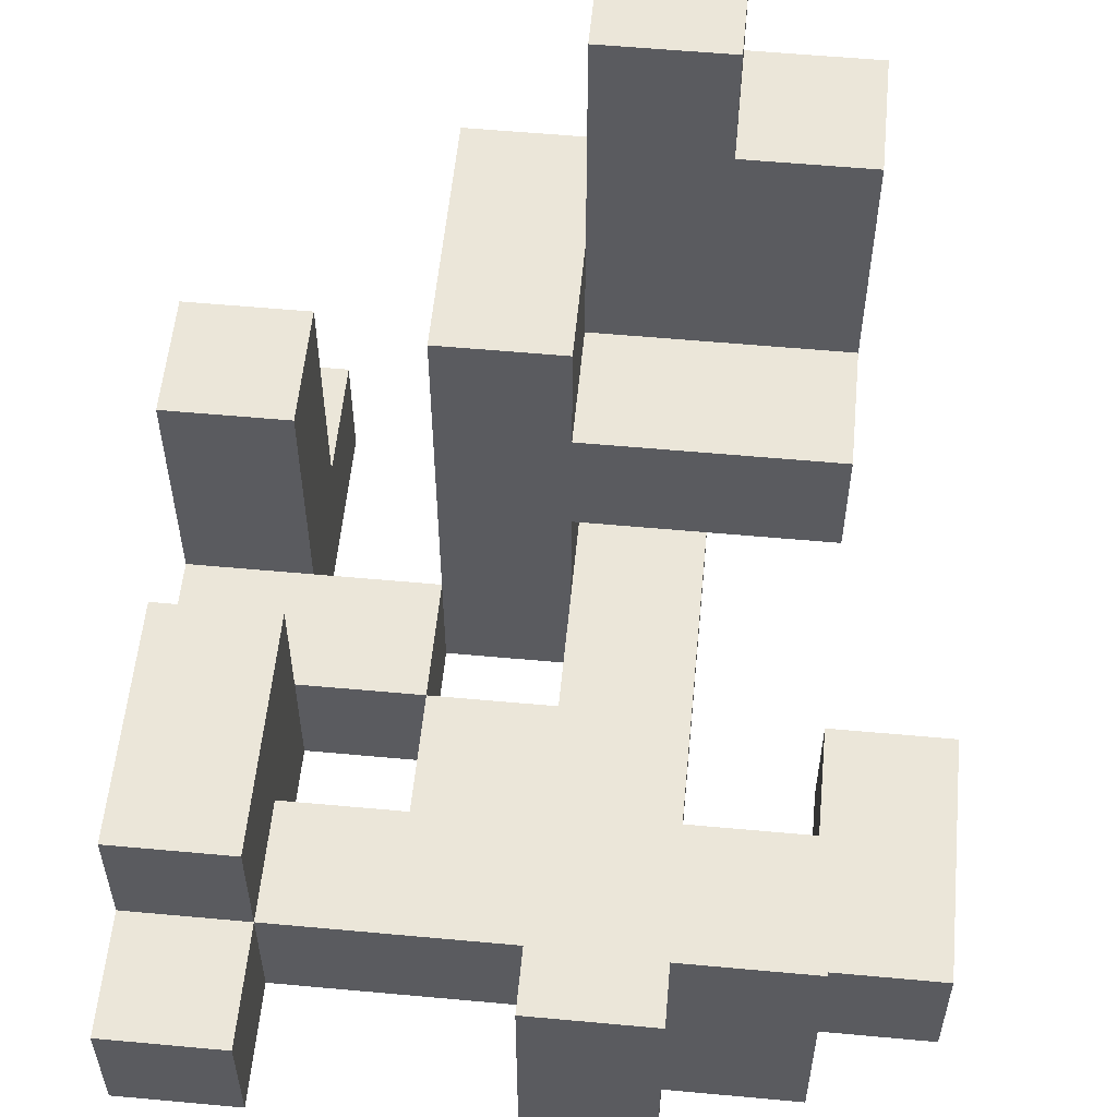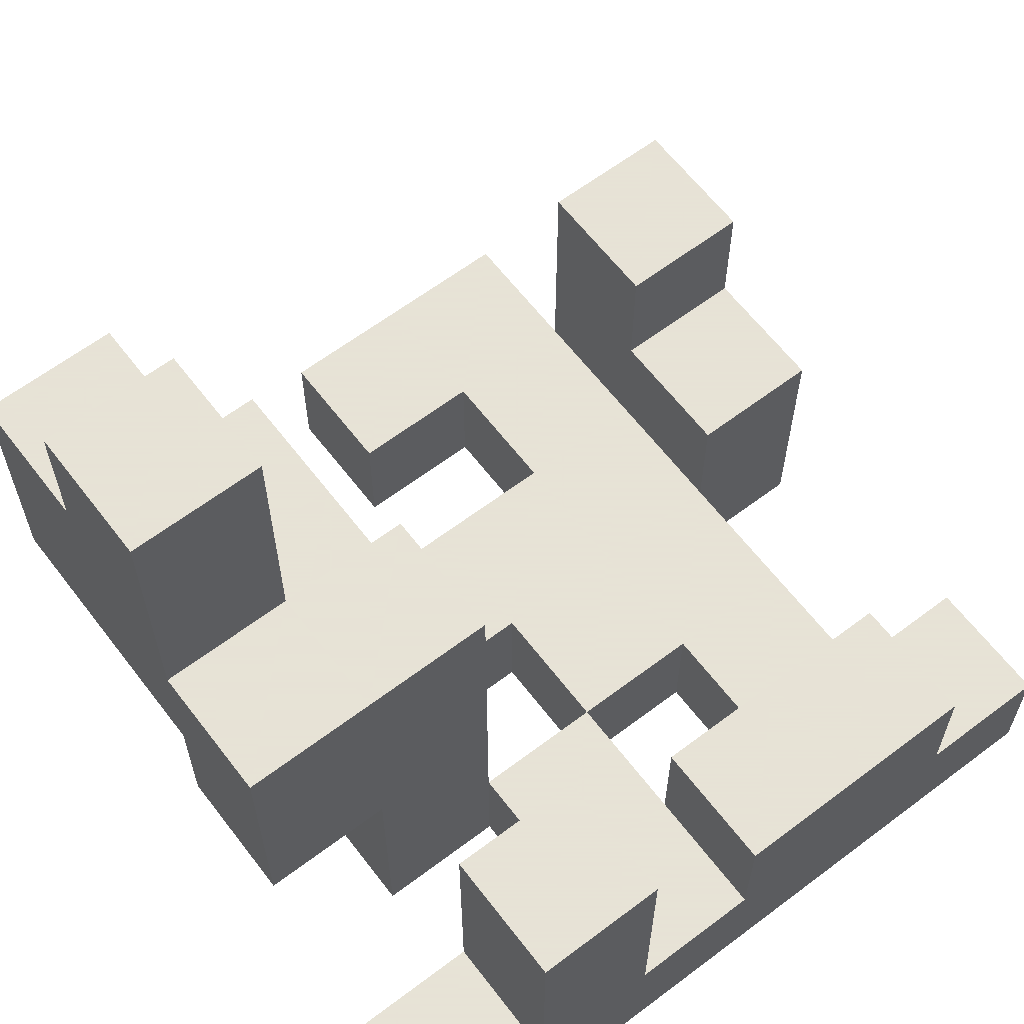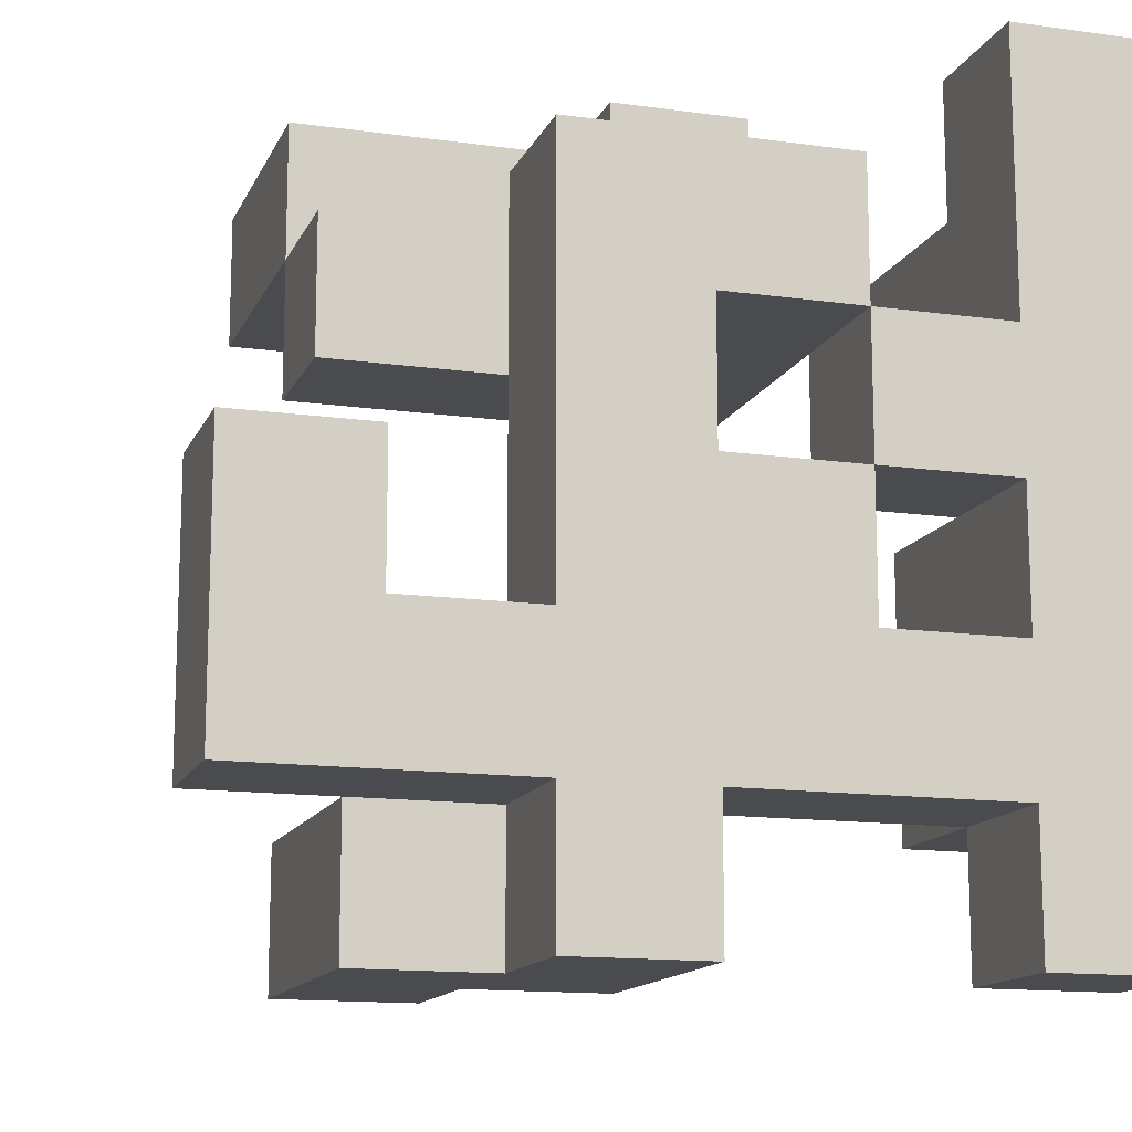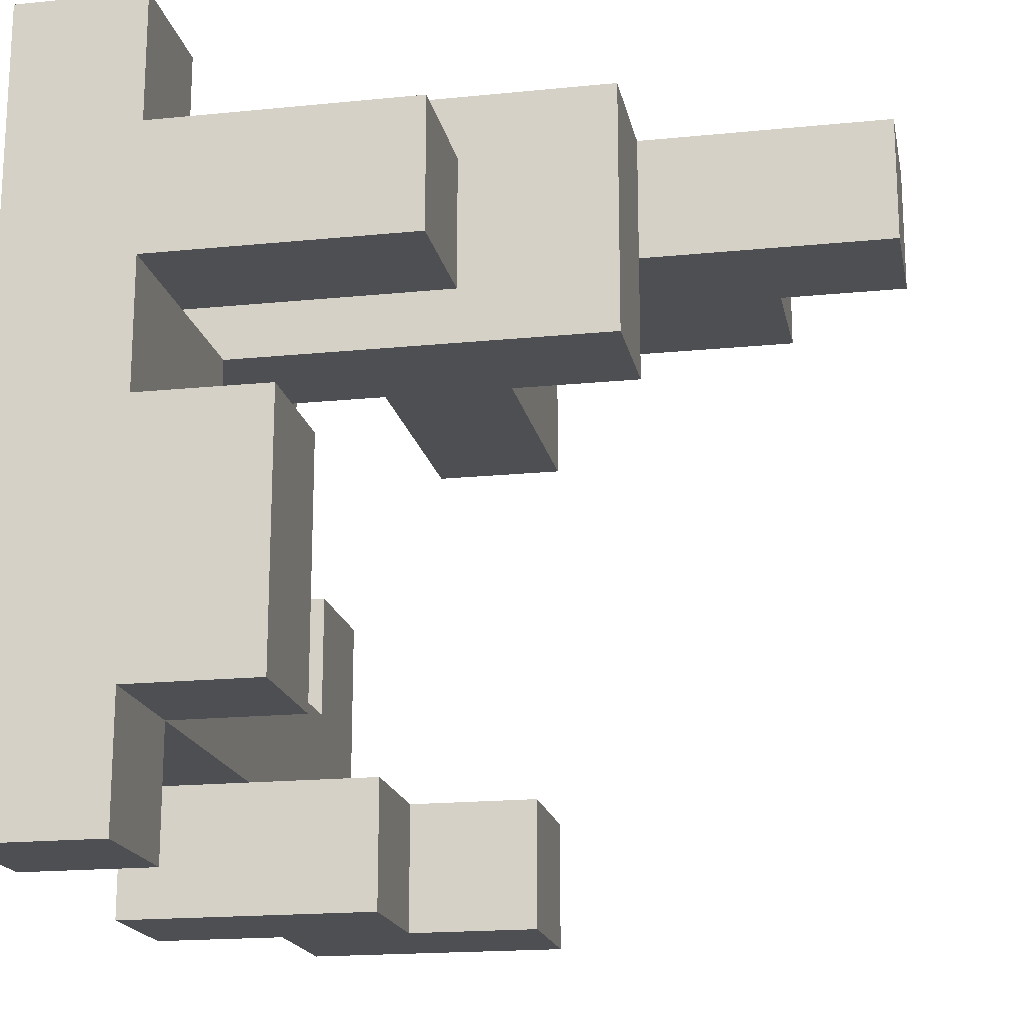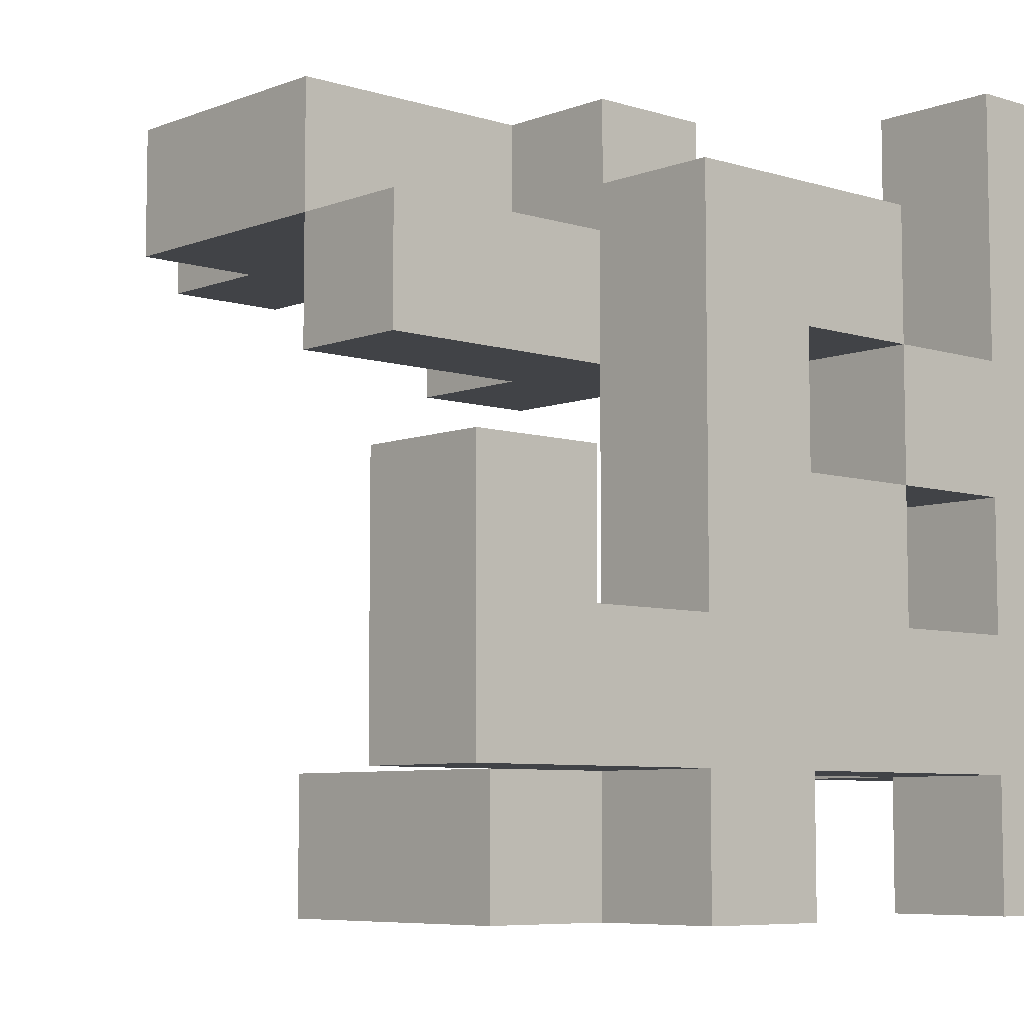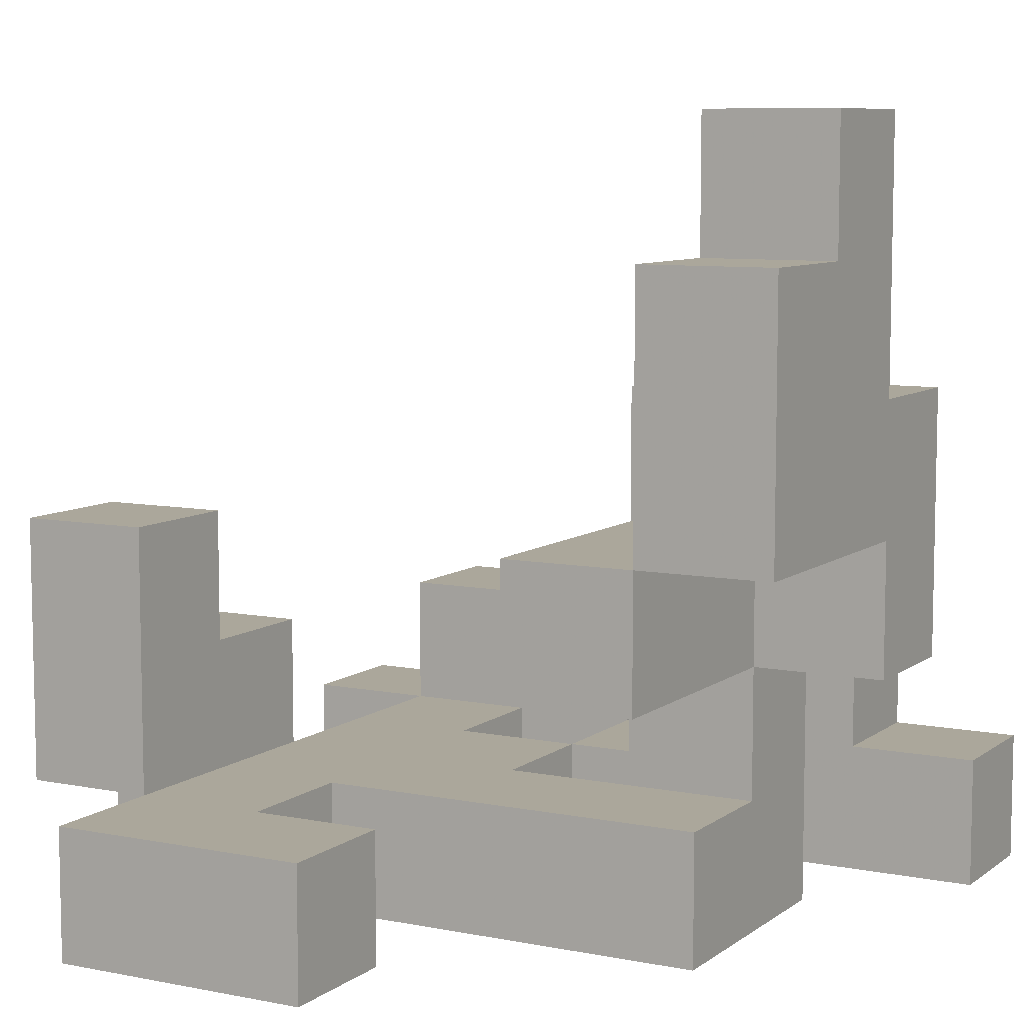
<metadata>
{"format":"obj","ext":"obj","renderer":"f3d","projection":"perspective","resolution":1024,"background":"white","views":[{"elev":56.3,"azim":-174.5,"up":"+Y"},{"elev":62.8,"azim":52.6,"up":"+Y"},{"elev":-13.7,"azim":-17.4,"up":"+Z"},{"elev":-18.1,"azim":101.1,"up":"+Z"},{"elev":-6.9,"azim":-42.1,"up":"+Z"},{"elev":8.1,"azim":-61.3,"up":"+Y"}]}
</metadata>
<code>
v -0.3333 -1 -1
v -0.3333 -1 -0.6667
v -0.3333 -0.6667 -0.6667
v -0.3333 -0.6667 -1
v -0 -1 -1
v -0 -0.6667 -1
v -0 -0.6667 -0.6667
v -0 -1 -0.6667
v 0.6667 -1 -1
v 0.6667 -1 -0.6667
v 0.6667 -0.6667 -0.6667
v 0.6667 -0.6667 -1
v 1 -1 -1
v 1 -0.6667 -1
v 1 -0.6667 -0.6667
v 1 -1 -0.6667
v -0.6667 -0.6667 -1
v -0.6667 -0.6667 -0.6667
v -0.6667 -0.3333 -0.6667
v -0.6667 -0.3333 -1
v -0.3333 -0.3333 -1
v -0.3333 -0.3333 -0.6667
v -0 -0.3333 -1
v -0 -0.3333 -0.6667
v -0.6667 -0 -0.6667
v -0.6667 -0 -1
v -0.3333 -0 -1
v -0.3333 -0 -0.6667
v -1 -1 -0.6667
v -1 -1 -0.3333
v -1 -0.6667 -0.3333
v -1 -0.6667 -0.6667
v -0.6667 -1 -0.6667
v -0.6667 -1 -0.3333
v -0.6667 -0.6667 -0.3333
v -0.3333 -1 -0.3333
v -0.3333 -0.6667 -0.3333
v -0 -1 -0.3333
v -0 -0.6667 -0.3333
v 0.3333 -1 -0.6667
v 0.3333 -1 -0.3333
v 0.3333 -0.6667 -0.3333
v 0.3333 -0.6667 -0.6667
v 0.6667 -1 -0.3333
v 0.6667 -0.6667 -0.3333
v 1 -0.6667 -0.3333
v 1 -1 -0.3333
v 0.6667 -0.3333 -0.3333
v 0.6667 -0.3333 -0.6667
v 1 -0.3333 -0.6667
v 1 -0.3333 -0.3333
v -1 -1 -0
v -1 -0.6667 -0
v -0.6667 -0.6667 -0
v -0.6667 -1 -0
v -0.3333 -1 -0
v -0.3333 -0.6667 -0
v -0 -1 -0
v -0 -0.6667 -0
v 0.3333 -0.6667 -0
v 0.3333 -1 -0
v 0.6667 -1 -0
v 0.6667 -0.6667 -0
v 1 -0.6667 -0
v 1 -1 -0
v 0.6667 -0.3333 -0
v 1 -0.3333 -0
v -0.3333 -1 0.3333
v -0.3333 -0.6667 0.3333
v -0 -0.6667 0.3333
v -0 -1 0.3333
v 0.3333 -1 0.3333
v 0.3333 -0.6667 0.3333
v 0.6667 -1 0.3333
v 0.6667 -0.6667 0.3333
v 1 -0.6667 0.3333
v 1 -1 0.3333
v -0.3333 -1 0.6667
v -0.3333 -0.6667 0.6667
v -0 -1 0.6667
v -0 -0.6667 0.6667
v 0.3333 -0.6667 0.6667
v 0.3333 -1 0.6667
v 0.6667 -1 0.6667
v 0.6667 -0.6667 0.6667
v 1 -0.6667 0.6667
v 1 -1 0.6667
v -0 -0.3333 0.6667
v -0 -0.3333 0.3333
v 0.3333 -0.3333 0.3333
v 0.3333 -0.3333 0.6667
v 0.6667 -0.3333 0.6667
v 0.6667 -0.3333 0.3333
v 1 -0.3333 0.3333
v 1 -0.3333 0.6667
v -0.6667 -0.3333 0.3333
v -0.6667 -0.3333 0.6667
v -0.6667 -0 0.6667
v -0.6667 -0 0.3333
v -0.3333 -0.3333 0.3333
v -0.3333 -0.3333 0.6667
v -0.3333 -0 0.6667
v -0.3333 -0 0.3333
v -0 -0 0.6667
v -0 -0 0.3333
v 0.3333 -0 0.3333
v 0.3333 -0 0.6667
v 0.6667 -0 0.6667
v 0.6667 -0 0.3333
v 1 -0 0.3333
v 1 -0 0.6667
v -0 0.3333 0.6667
v -0 0.3333 0.3333
v 0.3333 0.3333 0.3333
v 0.3333 0.3333 0.6667
v 0.6667 -1 1
v 0.6667 -0.6667 1
v 1 -0.6667 1
v 1 -1 1
v -0 -0.3333 1
v -0 -0 1
v 0.3333 -0 1
v 0.3333 -0.3333 1
v -0.6667 -0 1
v -0.6667 0.3333 1
v -0.6667 0.3333 0.6667
v -0.3333 -0 1
v -0.3333 0.3333 0.6667
v -0.3333 0.3333 1
v -0 0.3333 1
v 0.3333 0.3333 1
v -0.6667 0.6667 1
v -0.6667 0.6667 0.6667
v -0.3333 0.6667 1
v -0.3333 0.6667 0.6667
v -0 0.6667 0.6667
v -0 0.6667 1
v -0.3333 1 1
v -0.3333 1 0.6667
v -0 1 0.6667
v -0 1 1
f 1 2 3 4
f 5 6 7 8
f 1 5 8 2
f 1 4 6 5
f 9 10 11 12
f 13 14 15 16
f 9 13 16 10
f 12 11 15 14
f 9 12 14 13
f 17 18 19 20
f 17 4 3 18
f 17 20 21 4
f 18 3 22 19
f 6 23 24 7
f 21 22 24 23
f 4 21 23 6
f 3 7 24 22
f 20 19 25 26
f 21 27 28 22
f 26 25 28 27
f 20 26 27 21
f 19 22 28 25
f 29 30 31 32
f 29 33 34 30
f 32 31 35 18
f 29 32 18 33
f 33 2 36 34
f 18 35 37 3
f 33 18 3 2
f 34 36 37 35
f 2 8 38 36
f 3 37 39 7
f 8 40 41 38
f 7 39 42 43
f 8 7 43 40
f 40 10 44 41
f 43 42 45 11
f 40 43 11 10
f 41 44 45 42
f 16 15 46 47
f 10 16 47 44
f 11 45 48 49
f 15 50 51 46
f 49 48 51 50
f 11 49 50 15
f 30 52 53 31
f 34 35 54 55
f 30 34 55 52
f 31 53 54 35
f 52 55 54 53
f 36 56 57 37
f 36 38 58 56
f 37 57 59 39
f 41 42 60 61
f 38 41 61 58
f 39 59 60 42
f 58 61 60 59
f 44 62 63 45
f 47 46 64 65
f 44 47 65 62
f 45 63 66 48
f 46 51 67 64
f 48 66 67 51
f 63 64 67 66
f 56 68 69 57
f 58 59 70 71
f 56 58 71 68
f 57 69 70 59
f 61 72 73 60
f 61 62 74 72
f 60 73 75 63
f 61 60 63 62
f 72 74 75 73
f 65 64 76 77
f 62 65 77 74
f 63 75 76 64
f 68 78 79 69
f 68 71 80 78
f 69 79 81 70
f 78 80 81 79
f 72 73 82 83
f 71 72 83 80
f 71 70 73 72
f 80 83 82 81
f 74 84 85 75
f 77 76 86 87
f 74 77 87 84
f 70 81 88 89
f 73 90 91 82
f 70 89 90 73
f 81 82 91 88
f 75 85 92 93
f 76 94 95 86
f 75 93 94 76
f 85 86 95 92
f 96 97 98 99
f 96 100 101 97
f 99 98 102 103
f 96 99 103 100
f 97 101 102 98
f 100 89 88 101
f 103 102 104 105
f 100 103 105 89
f 101 88 104 102
f 90 106 107 91
f 89 105 106 90
f 93 92 108 109
f 94 110 111 95
f 109 108 111 110
f 93 109 110 94
f 92 95 111 108
f 105 104 112 113
f 106 114 115 107
f 113 112 115 114
f 105 113 114 106
f 84 116 117 85
f 87 86 118 119
f 84 87 119 116
f 85 117 118 86
f 116 119 118 117
f 88 120 121 104
f 91 107 122 123
f 88 91 123 120
f 120 123 122 121
f 98 124 125 126
f 98 102 127 124
f 98 126 128 102
f 124 127 129 125
f 102 104 121 127
f 102 128 112 104
f 127 121 130 129
f 107 115 131 122
f 112 130 131 115
f 121 122 131 130
f 126 125 132 133
f 133 132 134 135
f 126 133 135 128
f 125 129 134 132
f 112 136 137 130
f 128 135 136 112
f 129 130 137 134
f 135 134 138 139
f 136 140 141 137
f 139 138 141 140
f 135 139 140 136
f 134 137 141 138

</code>
